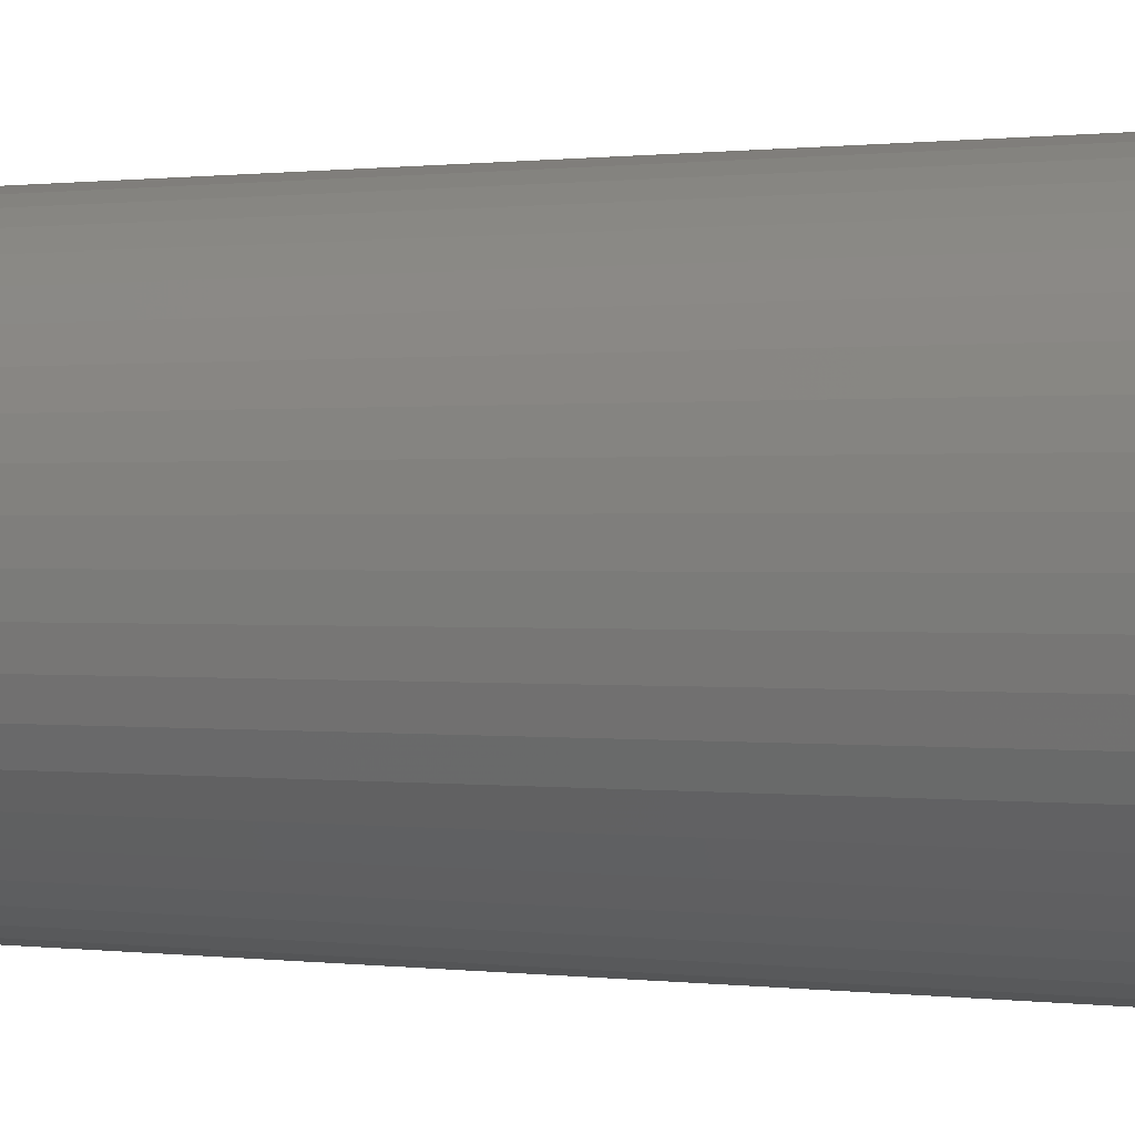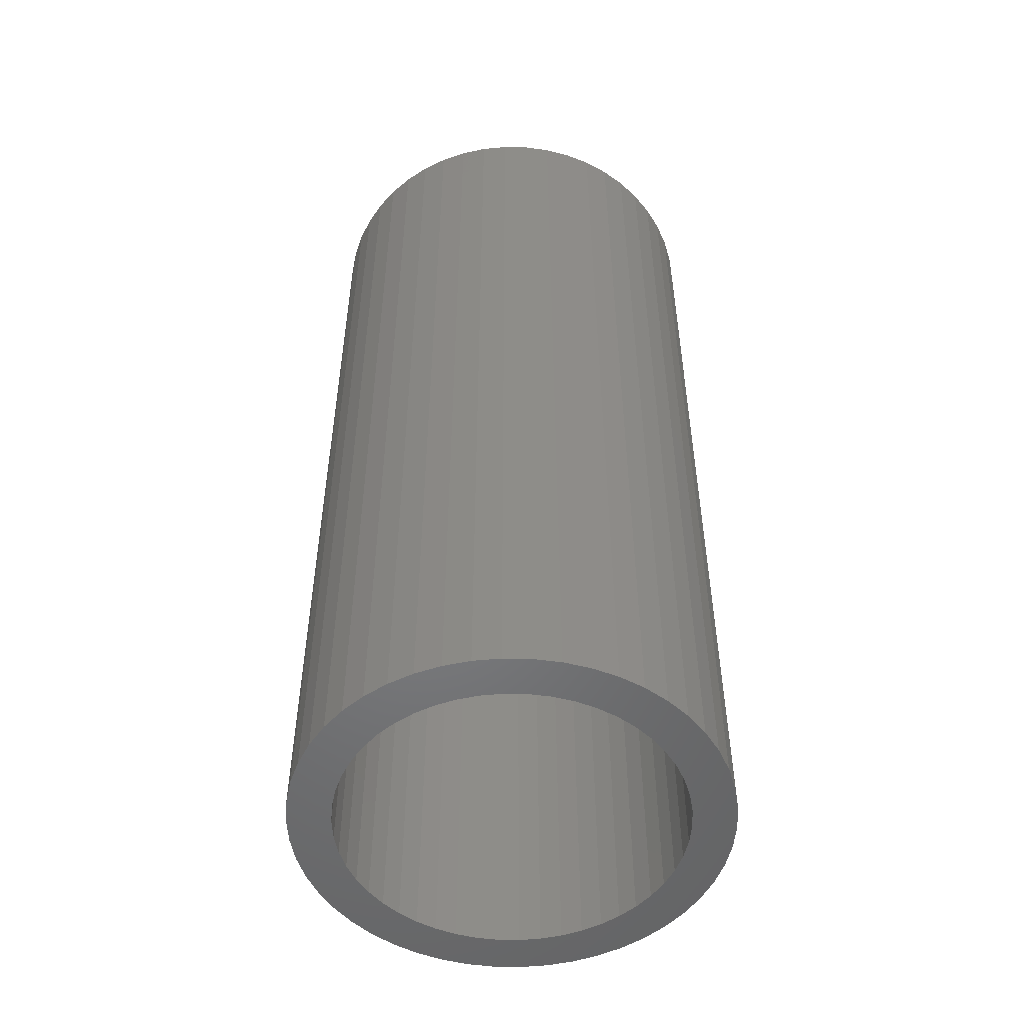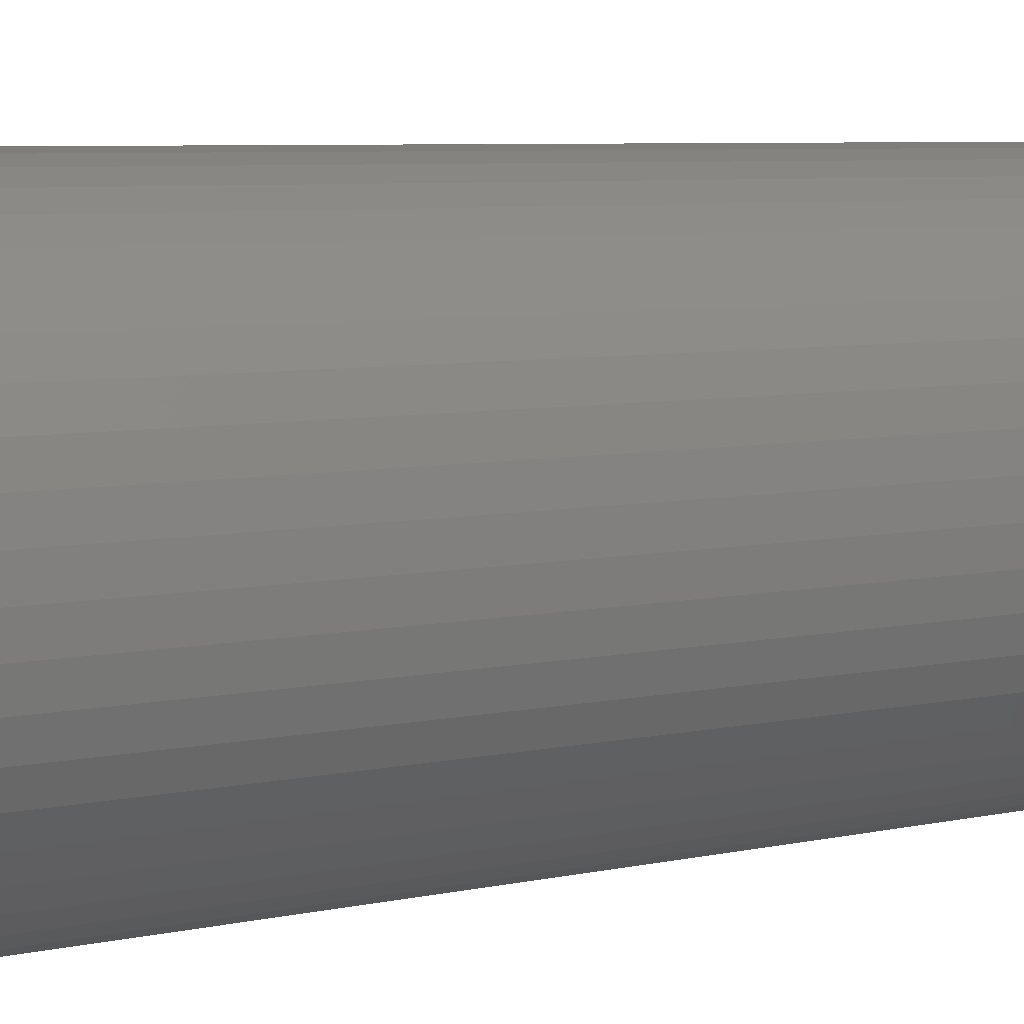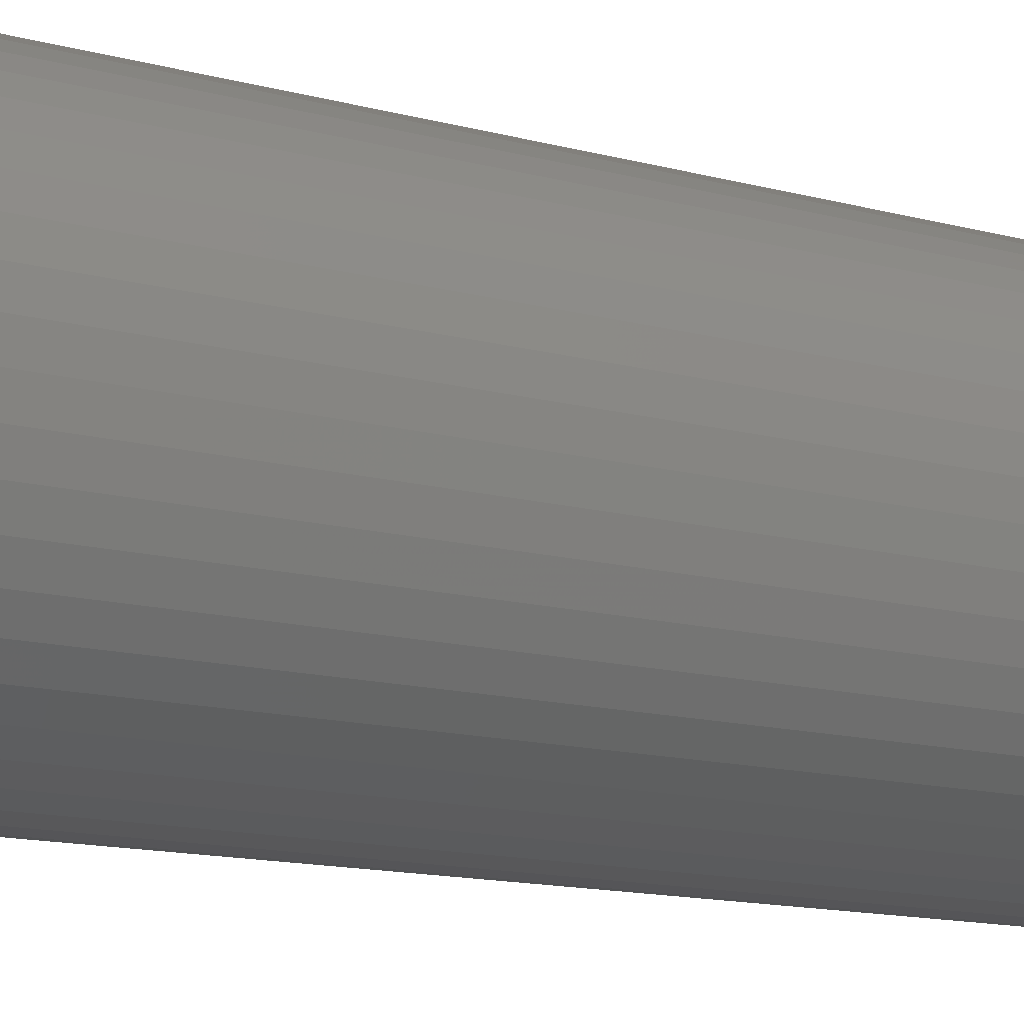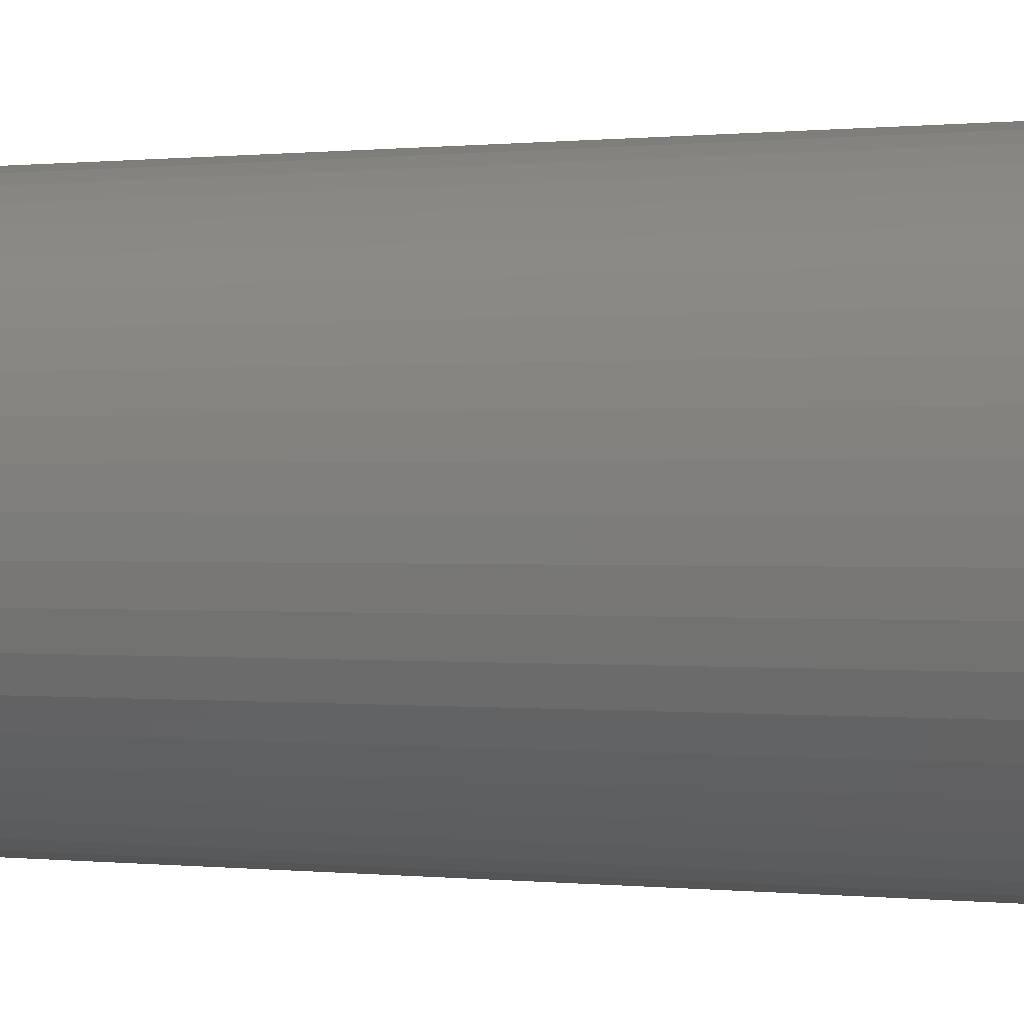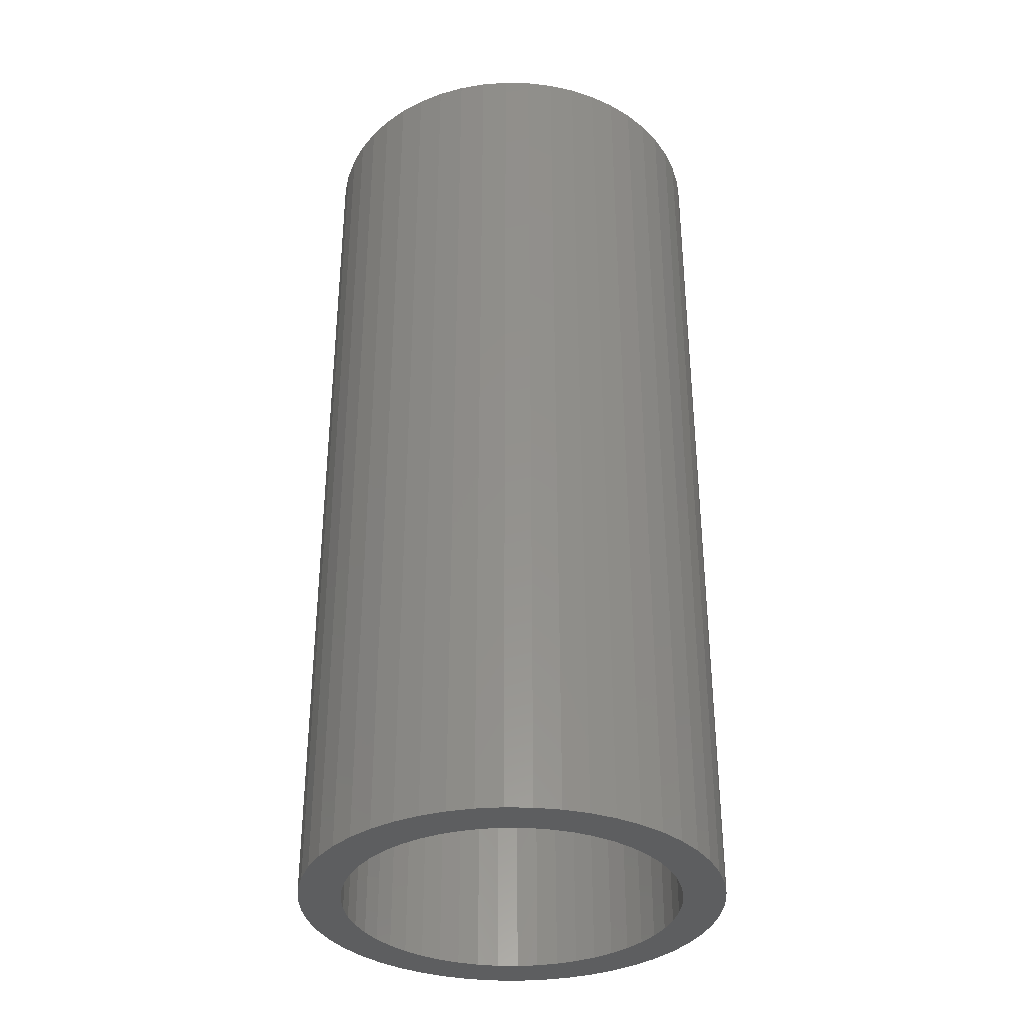
<metadata>
{"format":"stl","ext":"stl","renderer":"f3d","projection":"perspective","resolution":1024,"background":"white","views":[{"elev":0.4,"azim":117.4,"up":"+Y"},{"elev":-51.5,"azim":-8.4,"up":"+Z"},{"elev":6.0,"azim":-125.1,"up":"+Y"},{"elev":-14.2,"azim":59.6,"up":"+Y"},{"elev":0.1,"azim":-65.7,"up":"+Y"},{"elev":-34.8,"azim":171.2,"up":"+Z"}]}
</metadata>
<code>
# stl→obj: 200 verts, 400 faces
v 2.25 0 5
v 2.232 0.282 -5
v 2.232 0.282 5
v 2.25 0 -5
v -2.25 0 -5
v -2.232 0.282 5
v -2.232 0.282 -5
v -2.25 0 5
v 0.1413 2.246 -5
v -0.1413 2.246 5
v 0.1413 2.246 5
v -0.1413 2.246 -5
v -0.1413 -2.246 -5
v 0.1413 -2.246 5
v -0.1413 -2.246 5
v 0.1413 -2.246 -5
v 1.64 1.54 -5
v 1.434 1.734 5
v 1.64 1.54 5
v 1.434 1.734 -5
v -1.434 1.734 -5
v -1.64 1.54 5
v -1.434 1.734 5
v -1.64 1.54 -5
v -0.6953 2.14 -5
v -0.958 2.036 5
v -0.6953 2.14 5
v -0.958 2.036 -5
v 2.092 -0.8283 5
v 2.179 -0.5596 -5
v 2.179 -0.5596 5
v 2.092 -0.8283 -5
v 2.092 0.8283 5
v 1.972 1.084 -5
v 1.972 1.084 5
v 2.092 0.8283 -5
v 2.179 0.5596 -5
v 2.179 0.5596 5
v 0.958 2.036 -5
v 0.6953 2.14 5
v 0.958 2.036 5
v 0.6953 2.14 -5
v 0.4216 2.21 5
v 0.4216 2.21 -5
v 1.206 1.9 5
v 1.206 1.9 -5
v -2.092 0.8283 -5
v -1.972 1.084 5
v -1.972 1.084 -5
v -2.092 0.8283 5
v -1.82 1.323 -5
v -1.82 1.323 5
v -2.179 0.5596 -5
v -2.179 0.5596 5
v -1.206 1.9 5
v -1.206 1.9 -5
v -0.4216 2.21 5
v -0.4216 2.21 -5
v 0.4216 -2.21 5
v 0.4216 -2.21 -5
v 1.82 1.323 5
v 1.82 1.323 -5
v 1.8 0 5
v 1.786 0.2256 5
v 2.232 -0.282 5
v 1.743 0.4476 5
v 1.786 -0.2256 5
v 1.674 0.6626 5
v 1.577 0.8672 5
v 1.743 -0.4476 5
v 1.456 1.058 5
v 1.312 1.232 5
v 1.147 1.387 5
v 0.9645 1.52 5
v 0.7664 1.629 5
v 0.5562 1.712 5
v 0.3373 1.768 5
v 0.113 1.796 5
v -0.113 1.796 5
v -0.3373 1.768 5
v -0.5562 1.712 5
v -0.7664 1.629 5
v -0.9645 1.52 5
v -1.147 1.387 5
v -1.312 1.232 5
v -1.456 1.058 5
v -1.577 0.8672 5
v -1.674 0.6626 5
v -1.743 0.4476 5
v 1.674 -0.6626 5
v 1.972 -1.084 5
v 1.577 -0.8672 5
v 1.82 -1.323 5
v 1.456 -1.058 5
v 1.64 -1.54 5
v 1.312 -1.232 5
v 1.434 -1.734 5
v 1.147 -1.387 5
v 1.206 -1.9 5
v 0.9645 -1.52 5
v 0.958 -2.036 5
v 0.7664 -1.629 5
v 0.6953 -2.14 5
v 0.5562 -1.712 5
v 0.3373 -1.768 5
v 0.113 -1.796 5
v -0.113 -1.796 5
v -0.3373 -1.768 5
v -0.4216 -2.21 5
v -0.5562 -1.712 5
v -0.6953 -2.14 5
v -0.7664 -1.629 5
v -0.958 -2.036 5
v -0.9645 -1.52 5
v -1.206 -1.9 5
v -1.147 -1.387 5
v -1.434 -1.734 5
v -1.312 -1.232 5
v -1.64 -1.54 5
v -1.456 -1.058 5
v -1.82 -1.323 5
v -1.577 -0.8672 5
v -1.972 -1.084 5
v -1.674 -0.6626 5
v -2.092 -0.8283 5
v -1.743 -0.4476 5
v -2.179 -0.5596 5
v -1.786 -0.2256 5
v -2.232 -0.282 5
v -1.8 0 5
v -1.786 0.2256 5
v 2.232 -0.282 -5
v 1.972 -1.084 -5
v 1.82 -1.323 -5
v -1.64 -1.54 -5
v -1.434 -1.734 -5
v -1.82 -1.323 -5
v 1.8 0 -5
v 1.786 -0.2256 -5
v 1.743 -0.4476 -5
v 1.786 0.2256 -5
v 1.674 -0.6626 -5
v 1.577 -0.8672 -5
v 1.743 0.4476 -5
v 1.456 -1.058 -5
v 1.64 -1.54 -5
v 1.312 -1.232 -5
v 1.434 -1.734 -5
v 1.147 -1.387 -5
v 1.206 -1.9 -5
v 0.9645 -1.52 -5
v 0.958 -2.036 -5
v 0.7664 -1.629 -5
v 0.6953 -2.14 -5
v 0.5562 -1.712 -5
v 0.3373 -1.768 -5
v 0.113 -1.796 -5
v -0.113 -1.796 -5
v -0.3373 -1.768 -5
v -0.4216 -2.21 -5
v -0.5562 -1.712 -5
v -0.6953 -2.14 -5
v -0.7664 -1.629 -5
v -0.958 -2.036 -5
v -0.9645 -1.52 -5
v -1.206 -1.9 -5
v -1.147 -1.387 -5
v -1.312 -1.232 -5
v -1.456 -1.058 -5
v -1.577 -0.8672 -5
v -1.972 -1.084 -5
v -1.674 -0.6626 -5
v -2.092 -0.8283 -5
v -1.743 -0.4476 -5
v 1.674 0.6626 -5
v 1.577 0.8672 -5
v 1.456 1.058 -5
v 1.312 1.232 -5
v 1.147 1.387 -5
v 0.9645 1.52 -5
v 0.7664 1.629 -5
v 0.5562 1.712 -5
v 0.3373 1.768 -5
v 0.113 1.796 -5
v -0.113 1.796 -5
v -0.3373 1.768 -5
v -0.5562 1.712 -5
v -0.7664 1.629 -5
v -0.9645 1.52 -5
v -1.147 1.387 -5
v -1.312 1.232 -5
v -1.456 1.058 -5
v -1.577 0.8672 -5
v -1.674 0.6626 -5
v -1.743 0.4476 -5
v -1.786 0.2256 -5
v -1.8 0 -5
v -2.179 -0.5596 -5
v -1.786 -0.2256 -5
v -2.232 -0.282 -5
f 1 2 3
f 2 1 4
f 5 6 7
f 6 5 8
f 9 10 11
f 10 9 12
f 13 14 15
f 14 13 16
f 17 18 19
f 18 17 20
f 21 22 23
f 22 21 24
f 25 26 27
f 26 25 28
f 29 30 31
f 30 29 32
f 33 34 35
f 34 33 36
f 3 37 38
f 37 3 2
f 39 40 41
f 40 39 42
f 42 43 40
f 43 42 44
f 20 45 18
f 45 20 46
f 47 48 49
f 48 47 50
f 51 22 24
f 22 51 52
f 53 50 47
f 50 53 54
f 28 55 26
f 55 28 56
f 12 57 10
f 57 12 58
f 16 59 14
f 59 16 60
f 38 36 33
f 36 38 37
f 61 17 19
f 17 61 62
f 35 62 61
f 62 35 34
f 44 11 43
f 11 44 9
f 46 41 45
f 41 46 39
f 49 52 51
f 52 49 48
f 7 54 53
f 54 7 6
f 63 1 3
f 64 3 38
f 1 63 65
f 66 38 33
f 67 65 63
f 68 33 35
f 65 67 31
f 69 35 61
f 70 31 67
f 31 70 29
f 3 64 63
f 38 66 64
f 33 68 66
f 71 61 19
f 35 69 68
f 61 71 69
f 72 19 18
f 19 72 71
f 73 18 45
f 18 73 72
f 45 74 73
f 41 74 45
f 41 75 74
f 40 75 41
f 40 76 75
f 43 76 40
f 43 77 76
f 11 77 43
f 11 78 77
f 11 79 78
f 10 79 11
f 10 80 79
f 57 80 10
f 57 81 80
f 27 81 57
f 27 82 81
f 26 82 27
f 26 83 82
f 55 83 26
f 83 55 84
f 23 84 55
f 84 23 85
f 22 85 23
f 85 22 86
f 52 86 22
f 86 52 87
f 48 87 52
f 87 48 88
f 88 50 89
f 50 88 48
f 90 29 70
f 29 90 91
f 92 91 90
f 91 92 93
f 94 93 92
f 93 94 95
f 96 95 94
f 95 96 97
f 98 97 96
f 97 98 99
f 100 99 98
f 100 101 99
f 102 101 100
f 102 103 101
f 104 103 102
f 104 59 103
f 105 59 104
f 105 14 59
f 106 14 105
f 107 14 106
f 107 15 14
f 108 15 107
f 108 109 15
f 110 109 108
f 110 111 109
f 112 111 110
f 112 113 111
f 114 113 112
f 115 114 116
f 114 115 113
f 117 116 118
f 116 117 115
f 119 118 120
f 121 120 122
f 118 119 117
f 123 122 124
f 125 124 126
f 127 126 128
f 120 121 119
f 129 128 130
f 54 89 50
f 89 54 131
f 122 123 121
f 6 131 54
f 124 125 123
f 131 6 130
f 126 127 125
f 8 130 6
f 128 129 127
f 130 8 129
f 56 23 55
f 23 56 21
f 58 27 57
f 27 58 25
f 65 4 1
f 4 65 132
f 93 133 91
f 133 93 134
f 31 132 65
f 132 31 30
f 135 117 119
f 117 135 136
f 135 121 137
f 121 135 119
f 138 4 132
f 139 132 30
f 4 138 2
f 140 30 32
f 141 2 138
f 142 32 133
f 2 141 37
f 143 133 134
f 144 37 141
f 37 144 36
f 132 139 138
f 30 140 139
f 32 142 140
f 145 134 146
f 133 143 142
f 134 145 143
f 147 146 148
f 146 147 145
f 149 148 150
f 148 149 147
f 150 151 149
f 152 151 150
f 152 153 151
f 154 153 152
f 154 155 153
f 60 155 154
f 60 156 155
f 16 156 60
f 16 157 156
f 16 158 157
f 13 158 16
f 13 159 158
f 160 159 13
f 160 161 159
f 162 161 160
f 162 163 161
f 164 163 162
f 164 165 163
f 166 165 164
f 165 166 167
f 136 167 166
f 167 136 168
f 135 168 136
f 168 135 169
f 137 169 135
f 169 137 170
f 171 170 137
f 170 171 172
f 172 173 174
f 173 172 171
f 175 36 144
f 36 175 34
f 176 34 175
f 34 176 62
f 177 62 176
f 62 177 17
f 178 17 177
f 17 178 20
f 179 20 178
f 20 179 46
f 180 46 179
f 180 39 46
f 181 39 180
f 181 42 39
f 182 42 181
f 182 44 42
f 183 44 182
f 183 9 44
f 184 9 183
f 185 9 184
f 185 12 9
f 186 12 185
f 186 58 12
f 187 58 186
f 187 25 58
f 188 25 187
f 188 28 25
f 189 28 188
f 56 189 190
f 189 56 28
f 21 190 191
f 190 21 56
f 24 191 192
f 51 192 193
f 191 24 21
f 49 193 194
f 47 194 195
f 53 195 196
f 192 51 24
f 7 196 197
f 198 174 173
f 174 198 199
f 193 49 51
f 200 199 198
f 194 47 49
f 199 200 197
f 195 53 47
f 5 197 200
f 196 7 53
f 197 5 7
f 150 97 99
f 97 150 148
f 91 32 29
f 32 91 133
f 164 111 113
f 111 164 162
f 173 127 198
f 127 173 125
f 95 134 93
f 134 95 146
f 154 101 103
f 101 154 152
f 60 103 59
f 103 60 154
f 160 15 109
f 15 160 13
f 166 113 115
f 113 166 164
f 137 123 171
f 123 137 121
f 171 125 173
f 125 171 123
f 198 129 200
f 129 198 127
f 200 8 5
f 8 200 129
f 148 95 97
f 95 148 146
f 152 99 101
f 99 152 150
f 162 109 111
f 109 162 160
f 136 115 117
f 115 136 166
f 89 194 88
f 194 89 195
f 176 71 177
f 71 176 69
f 182 75 76
f 75 182 181
f 188 81 82
f 81 188 187
f 88 193 87
f 193 88 194
f 140 67 139
f 67 140 70
f 141 66 144
f 66 141 64
f 179 72 73
f 72 179 178
f 180 73 74
f 73 180 179
f 131 195 89
f 195 131 196
f 86 191 85
f 191 86 192
f 187 80 81
f 80 187 186
f 191 84 85
f 84 191 190
f 138 64 141
f 64 138 63
f 177 72 178
f 72 177 71
f 185 78 79
f 78 185 184
f 183 76 77
f 76 183 182
f 181 74 75
f 74 181 180
f 130 196 131
f 196 130 197
f 87 192 86
f 192 87 193
f 186 79 80
f 79 186 185
f 190 83 84
f 83 190 189
f 189 82 83
f 82 189 188
f 139 63 138
f 63 139 67
f 157 107 106
f 107 157 158
f 124 174 126
f 174 124 172
f 122 172 124
f 172 122 170
f 156 106 105
f 106 156 157
f 153 104 102
f 104 153 155
f 175 69 176
f 69 175 68
f 144 68 175
f 68 144 66
f 184 77 78
f 77 184 183
f 143 90 142
f 90 143 92
f 142 70 140
f 70 142 90
f 147 98 96
f 98 147 149
f 147 94 145
f 94 147 96
f 145 92 143
f 92 145 94
f 120 170 122
f 170 120 169
f 155 105 104
f 105 155 156
f 149 100 98
f 100 149 151
f 151 102 100
f 102 151 153
f 165 116 114
f 116 165 167
f 159 110 108
f 110 159 161
f 158 108 107
f 108 158 159
f 167 118 116
f 118 167 168
f 126 199 128
f 199 126 174
f 128 197 130
f 197 128 199
f 163 114 112
f 114 163 165
f 161 112 110
f 112 161 163
f 118 169 120
f 169 118 168

</code>
